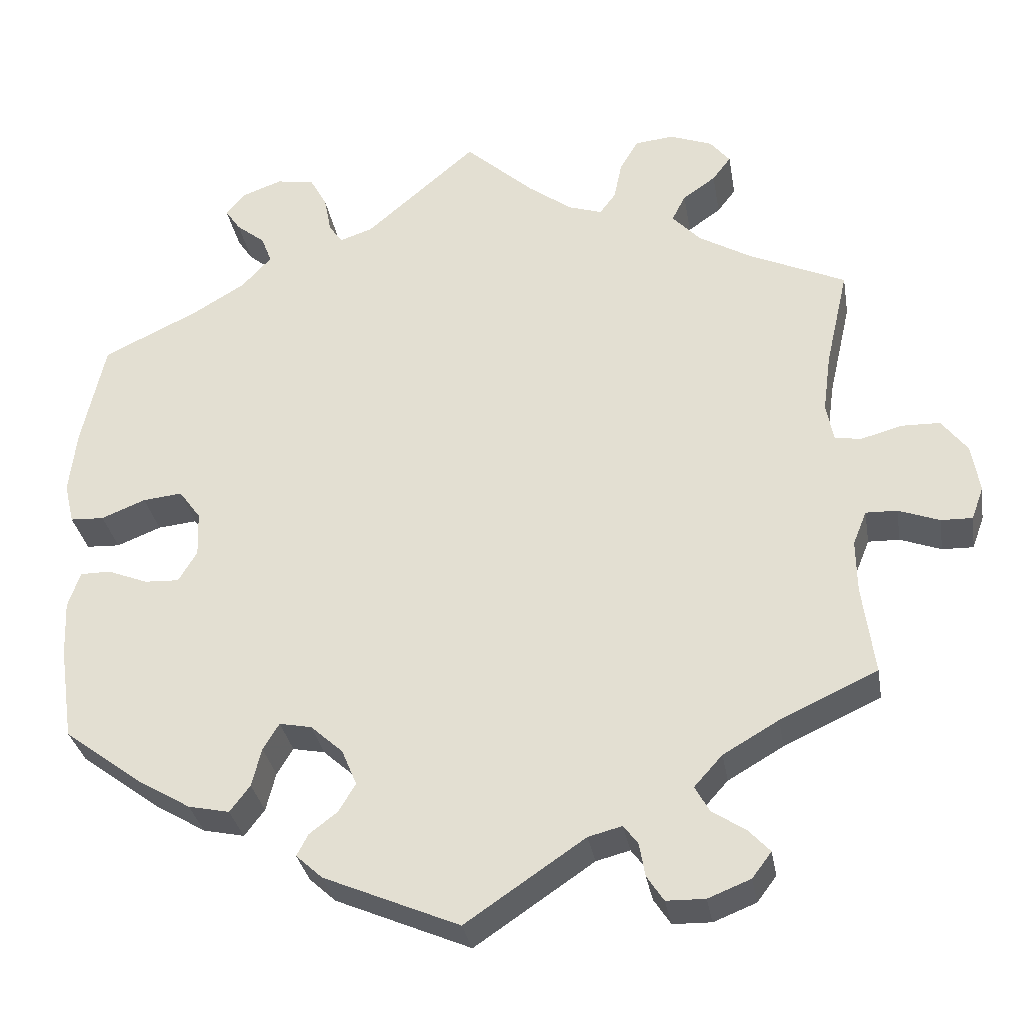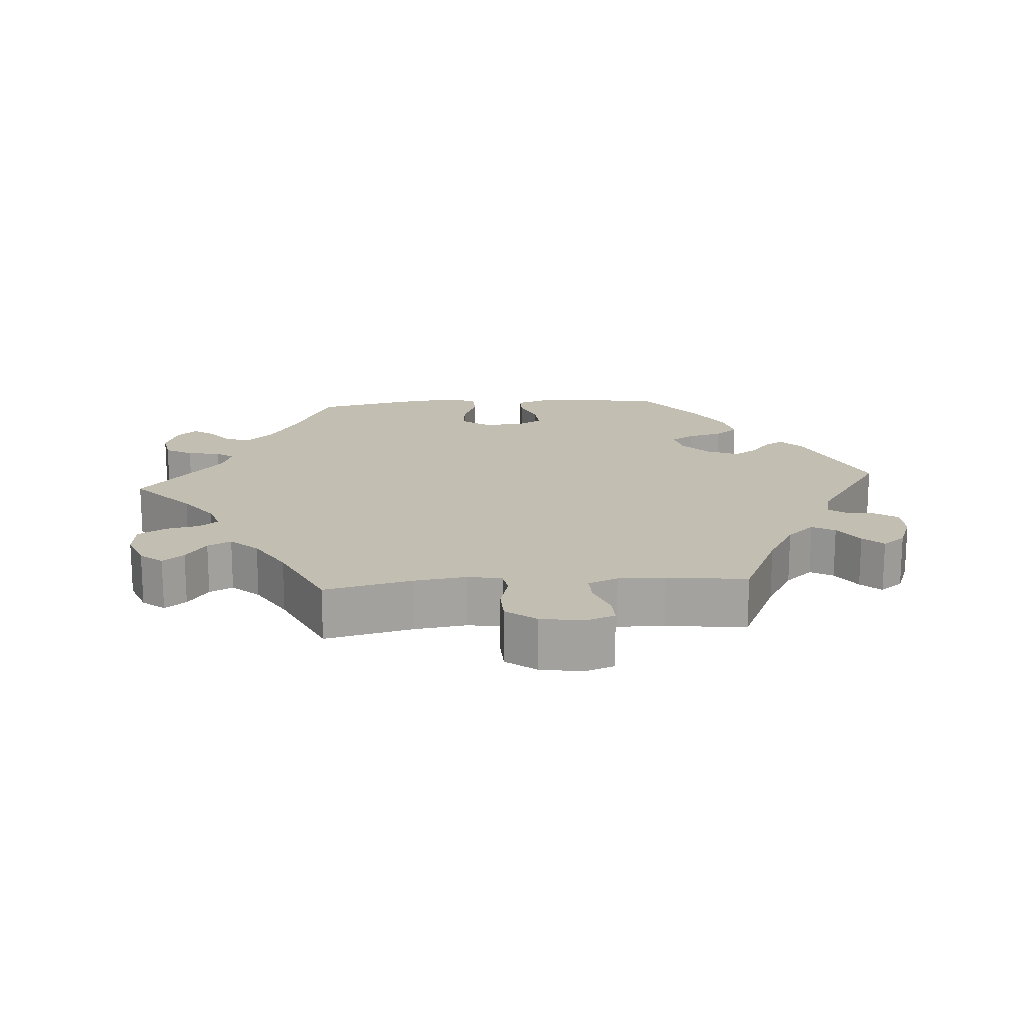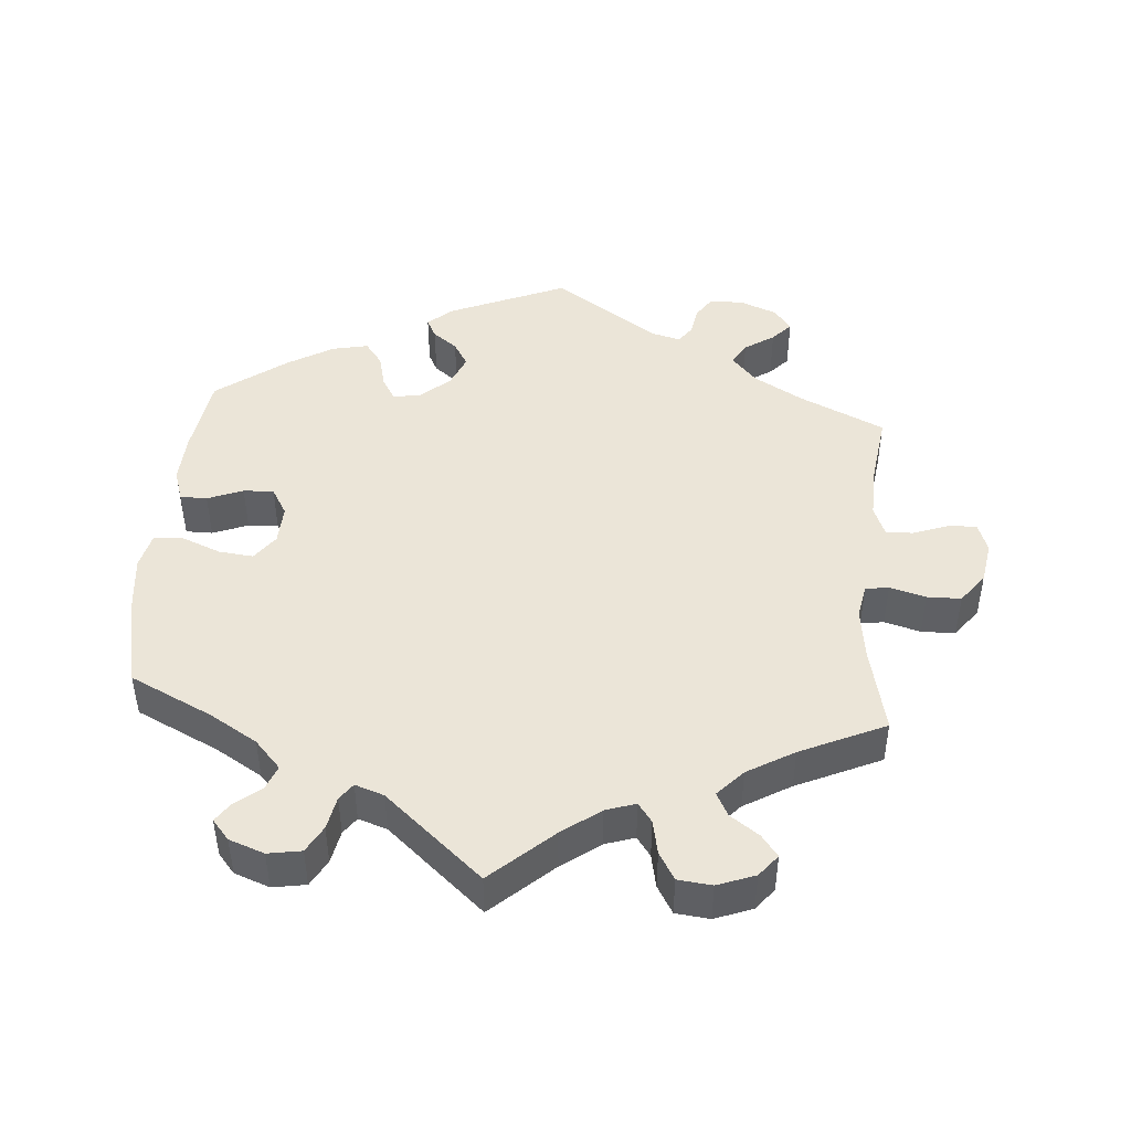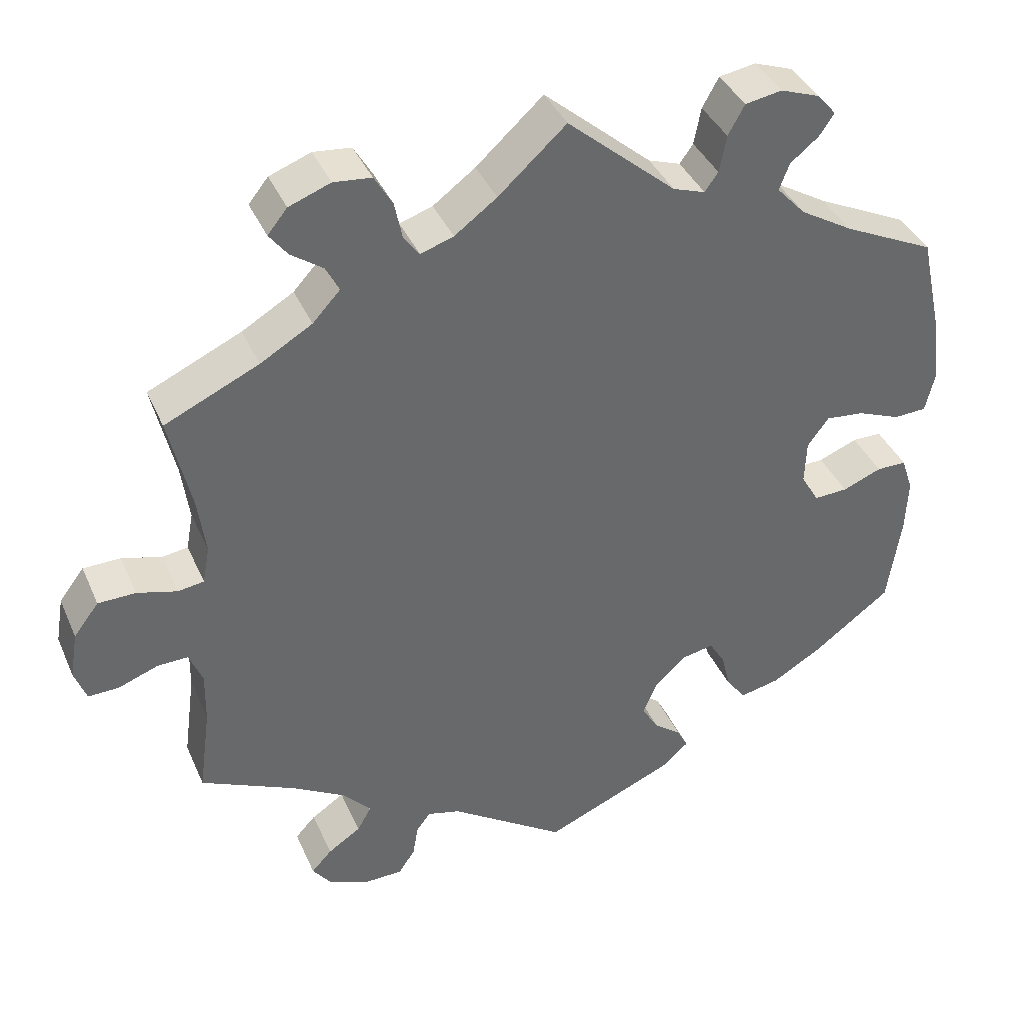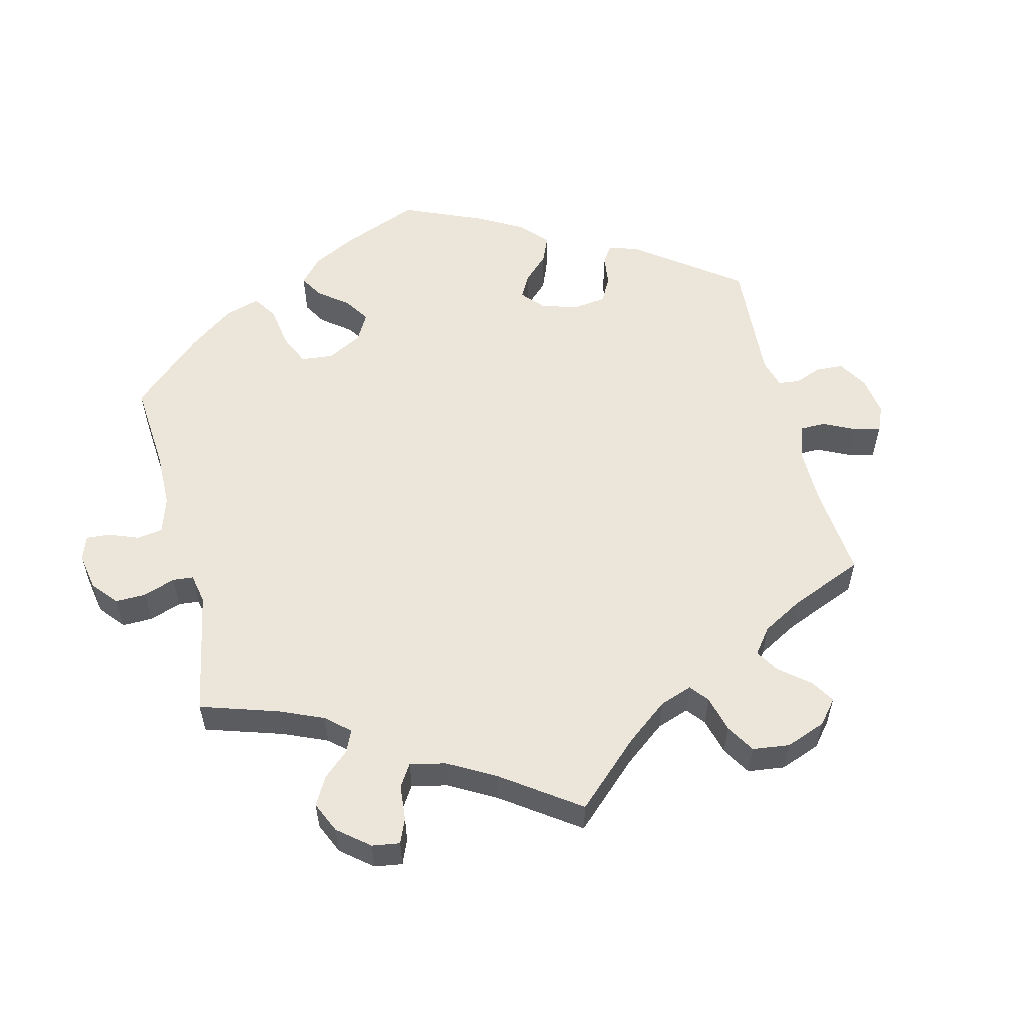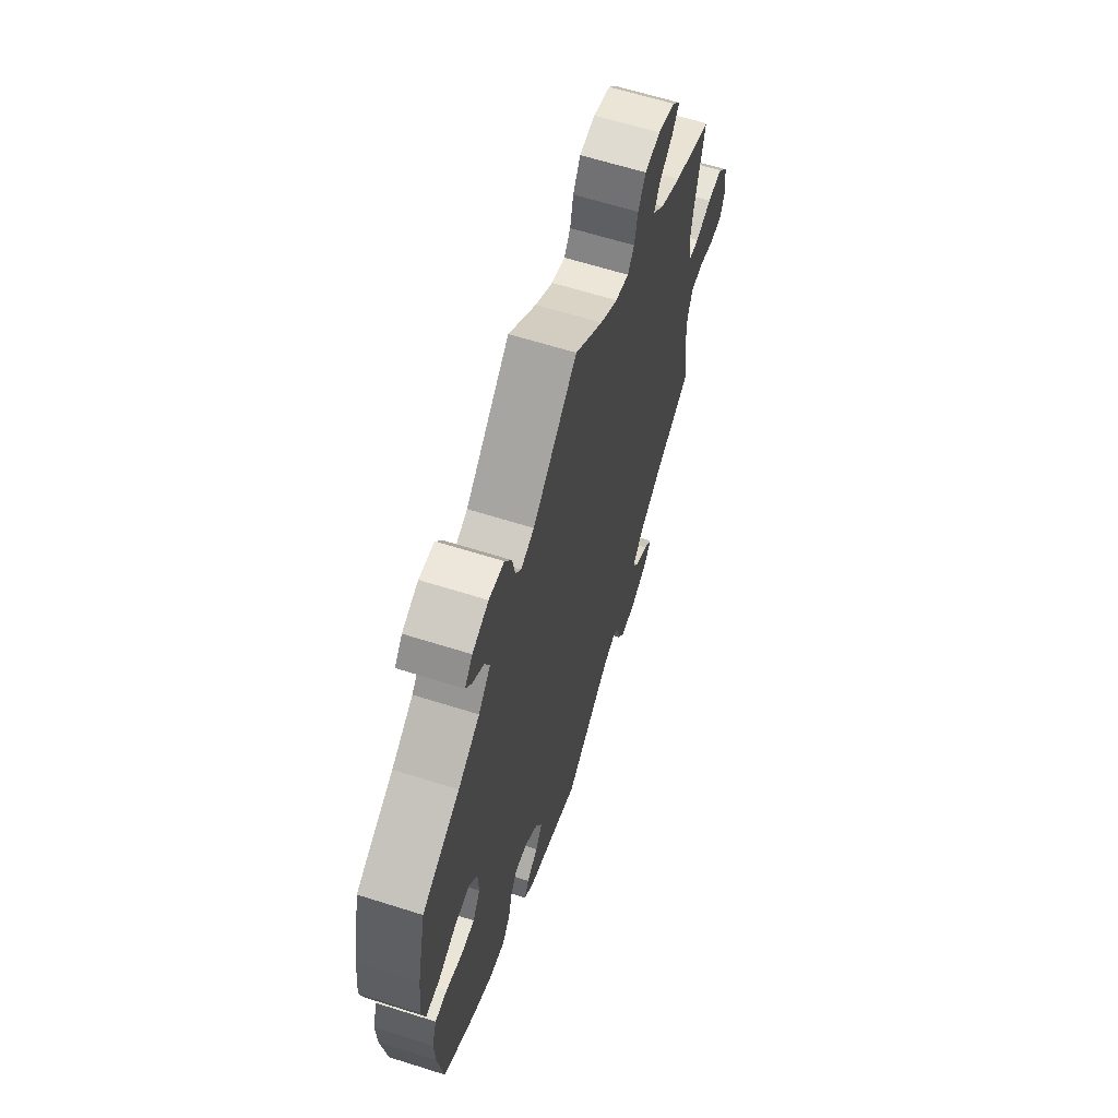
<metadata>
{"format":"obj","ext":"obj","renderer":"f3d","projection":"perspective","resolution":1024,"background":"white","views":[{"elev":-31.9,"azim":9.6,"up":"+Z"},{"elev":17.1,"azim":85.6,"up":"+Y"},{"elev":45.6,"azim":4.7,"up":"+Y"},{"elev":39.0,"azim":157.9,"up":"+Z"},{"elev":56.1,"azim":45.9,"up":"+Y"},{"elev":63.6,"azim":-72.3,"up":"+Z"}]}
</metadata>
<code>
v 0.38 0.07 -0.345
v 0.311 0.07 -0.385
v 0.276 0.07 -0.424
v 0.294 0.07 -0.456
v 0.336 0.07 -0.484
v 0.362 0.07 -0.512
v 0.338 0.07 -0.544
v 0.285 0.07 -0.565
v 0.237 0.07 -0.564
v 0.216 0.07 -0.532
v 0.209 0.07 -0.491
v 0.191 0.07 -0.467
v 0.149 0.07 -0.478
v 0.001 0.07 -0.578
v -0.167 0.07 -0.506
v -0.2 0.07 -0.476
v -0.186 0.07 -0.449
v -0.151 0.07 -0.422
v -0.13 0.07 -0.387
v -0.149 0.07 -0.342
v -0.189 0.07 -0.306
v -0.229 0.07 -0.298
v -0.249 0.07 -0.331
v -0.261 0.07 -0.379
v -0.286 0.07 -0.412
v -0.337 0.07 -0.401
v -0.401 0.07 -0.363
v -0.5 0.07 -0.289
v -0.517 0.07 -0.172
v -0.52 0.07 -0.103
v -0.505 0.07 -0.058
v -0.467 0.07 -0.058
v -0.417 0.07 -0.078
v -0.374 0.07 -0.08
v -0.351 0.07 -0.041
v -0.353 0.07 0.015
v -0.38 0.07 0.052
v -0.429 0.07 0.047
v -0.484 0.07 0.025
v -0.526 0.07 0.027
v -0.538 0.07 0.078
v -0.529 0.07 0.157
v -0.5 0.07 0.289
v -0.383 0.07 0.345
v -0.316 0.07 0.385
v -0.279 0.07 0.425
v -0.292 0.07 0.459
v -0.328 0.07 0.488
v -0.347 0.07 0.516
v -0.323 0.07 0.544
v -0.273 0.07 0.562
v -0.226 0.07 0.554
v -0.205 0.07 0.516
v -0.196 0.07 0.469
v -0.179 0.07 0.445
v -0.138 0.07 0.459
v 0 0.07 0.578
v 0.086 0.07 0.5
v 0.14 0.07 0.46
v 0.182 0.07 0.446
v 0.202 0.07 0.473
v 0.212 0.07 0.521
v 0.235 0.07 0.56
v 0.283 0.07 0.565
v 0.336 0.07 0.545
v 0.361 0.07 0.514
v 0.338 0.07 0.484
v 0.297 0.07 0.455
v 0.28 0.07 0.422
v 0.315 0.07 0.384
v 0.381 0.07 0.345
v 0.501 0.07 0.29
v 0.473 0.07 0.167
v 0.463 0.07 0.093
v 0.472 0.07 0.045
v 0.505 0.07 0.04
v 0.556 0.07 0.054
v 0.604 0.07 0.053
v 0.636 0.07 0.011
v 0.646 0.07 -0.049
v 0.631 0.07 -0.09
v 0.592 0.07 -0.089
v 0.541 0.07 -0.07
v 0.502 0.07 -0.069
v 0.485 0.07 -0.111
v 0.486 0.07 -0.177
v 0.501 0.07 -0.289
v 0.38 0 -0.345
v 0.311 0 -0.385
v 0.276 0 -0.424
v 0.294 0 -0.456
v 0.336 0 -0.484
v 0.362 0 -0.512
v 0.338 0 -0.544
v 0.285 0 -0.565
v 0.237 0 -0.564
v 0.216 0 -0.532
v 0.209 0 -0.491
v 0.191 0 -0.467
v 0.149 0 -0.478
v 0.001 0 -0.578
v -0.167 0 -0.506
v -0.2 0 -0.476
v -0.186 0 -0.449
v -0.151 0 -0.422
v -0.13 0 -0.387
v -0.149 0 -0.342
v -0.189 0 -0.306
v -0.229 0 -0.298
v -0.249 0 -0.331
v -0.261 0 -0.379
v -0.286 0 -0.412
v -0.337 0 -0.401
v -0.401 0 -0.363
v -0.5 0 -0.289
v -0.517 0 -0.172
v -0.52 0 -0.103
v -0.505 0 -0.058
v -0.467 0 -0.058
v -0.417 0 -0.078
v -0.374 0 -0.08
v -0.351 0 -0.041
v -0.353 0 0.015
v -0.38 0 0.052
v -0.429 0 0.047
v -0.484 0 0.025
v -0.526 0 0.027
v -0.538 0 0.078
v -0.529 0 0.157
v -0.5 0 0.289
v -0.383 0 0.345
v -0.316 0 0.385
v -0.279 0 0.425
v -0.292 0 0.459
v -0.328 0 0.488
v -0.347 0 0.516
v -0.323 0 0.544
v -0.273 0 0.562
v -0.226 0 0.554
v -0.205 0 0.516
v -0.196 0 0.469
v -0.179 0 0.445
v -0.138 0 0.459
v 0 0 0.578
v 0.086 0 0.5
v 0.14 0 0.46
v 0.182 0 0.446
v 0.202 0 0.473
v 0.212 0 0.521
v 0.235 0 0.56
v 0.283 0 0.565
v 0.336 0 0.545
v 0.361 0 0.514
v 0.338 0 0.484
v 0.297 0 0.455
v 0.28 0 0.422
v 0.315 0 0.384
v 0.381 0 0.345
v 0.501 0 0.29
v 0.473 0 0.167
v 0.463 0 0.093
v 0.472 0 0.045
v 0.505 0 0.04
v 0.556 0 0.054
v 0.604 0 0.053
v 0.636 0 0.011
v 0.646 0 -0.049
v 0.631 0 -0.09
v 0.592 0 -0.089
v 0.541 0 -0.07
v 0.502 0 -0.069
v 0.485 0 -0.111
v 0.486 0 -0.177
v 0.501 0 -0.289
f 86 87 1
f 85 86 1 2
f 84 85 2 3
f 80 81 82 83
f 80 83 84
f 79 80 84
f 76 77 78 79
f 75 76 79 84
f 71 72 73
f 70 71 73 74
f 69 70 74 75
f 65 66 67 68
f 65 68 69
f 64 65 69
f 61 62 63 64
f 60 61 64 69
f 56 57 58
f 55 56 58 59
f 51 52 53 54
f 51 54 55
f 50 51 55
f 47 48 49 50
f 46 47 50 55
f 45 46 55 59
f 41 42 43 44
f 38 39 40 41
f 37 38 41 44
f 36 37 44 45
f 30 31 32 33
f 30 33 34
f 29 30 34
f 28 29 34
f 27 28 34
f 26 27 34 35
f 23 24 25 26
f 22 23 26 35
f 15 16 17 18
f 13 14 15 18
f 12 13 18 19
f 8 9 10 11
f 8 11 12
f 7 8 12
f 4 5 6 7
f 3 4 7 12
f 60 69 75 84
f 21 22 35 36
f 20 21 36 45
f 45 59 60 84
f 19 20 45 84
f 3 12 19 84
f 88 174 173
f 89 88 173 172
f 90 89 172 171
f 170 169 168 167
f 171 170 167
f 171 167 166
f 166 165 164 163
f 171 166 163 162
f 160 159 158
f 161 160 158 157
f 162 161 157 156
f 155 154 153 152
f 156 155 152
f 156 152 151
f 151 150 149 148
f 156 151 148 147
f 145 144 143
f 146 145 143 142
f 141 140 139 138
f 142 141 138
f 142 138 137
f 137 136 135 134
f 142 137 134 133
f 146 142 133 132
f 131 130 129 128
f 128 127 126 125
f 131 128 125 124
f 132 131 124 123
f 120 119 118 117
f 121 120 117
f 121 117 116
f 121 116 115
f 121 115 114
f 122 121 114 113
f 113 112 111 110
f 122 113 110 109
f 105 104 103 102
f 105 102 101 100
f 106 105 100 99
f 98 97 96 95
f 99 98 95
f 99 95 94
f 94 93 92 91
f 99 94 91 90
f 171 162 156 147
f 123 122 109 108
f 132 123 108 107
f 171 147 146 132
f 171 132 107 106
f 171 106 99 90
f 1 88 89 2
f 2 89 90 3
f 3 90 91 4
f 4 91 92 5
f 5 92 93 6
f 6 93 94 7
f 7 94 95 8
f 8 95 96 9
f 9 96 97 10
f 10 97 98 11
f 11 98 99 12
f 12 99 100 13
f 13 100 101 14
f 14 101 102 15
f 15 102 103 16
f 16 103 104 17
f 17 104 105 18
f 18 105 106 19
f 19 106 107 20
f 20 107 108 21
f 21 108 109 22
f 22 109 110 23
f 23 110 111 24
f 24 111 112 25
f 25 112 113 26
f 26 113 114 27
f 27 114 115 28
f 28 115 116 29
f 29 116 117 30
f 30 117 118 31
f 31 118 119 32
f 32 119 120 33
f 33 120 121 34
f 34 121 122 35
f 35 122 123 36
f 36 123 124 37
f 37 124 125 38
f 38 125 126 39
f 39 126 127 40
f 40 127 128 41
f 41 128 129 42
f 42 129 130 43
f 43 130 131 44
f 44 131 132 45
f 45 132 133 46
f 46 133 134 47
f 47 134 135 48
f 48 135 136 49
f 49 136 137 50
f 50 137 138 51
f 51 138 139 52
f 52 139 140 53
f 53 140 141 54
f 54 141 142 55
f 55 142 143 56
f 56 143 144 57
f 57 144 145 58
f 58 145 146 59
f 59 146 147 60
f 60 147 148 61
f 61 148 149 62
f 62 149 150 63
f 63 150 151 64
f 64 151 152 65
f 65 152 153 66
f 66 153 154 67
f 67 154 155 68
f 68 155 156 69
f 69 156 157 70
f 70 157 158 71
f 71 158 159 72
f 72 159 160 73
f 73 160 161 74
f 74 161 162 75
f 75 162 163 76
f 76 163 164 77
f 77 164 165 78
f 78 165 166 79
f 79 166 167 80
f 80 167 168 81
f 81 168 169 82
f 82 169 170 83
f 83 170 171 84
f 84 171 172 85
f 85 172 173 86
f 86 173 174 87
f 87 174 88 1

</code>
